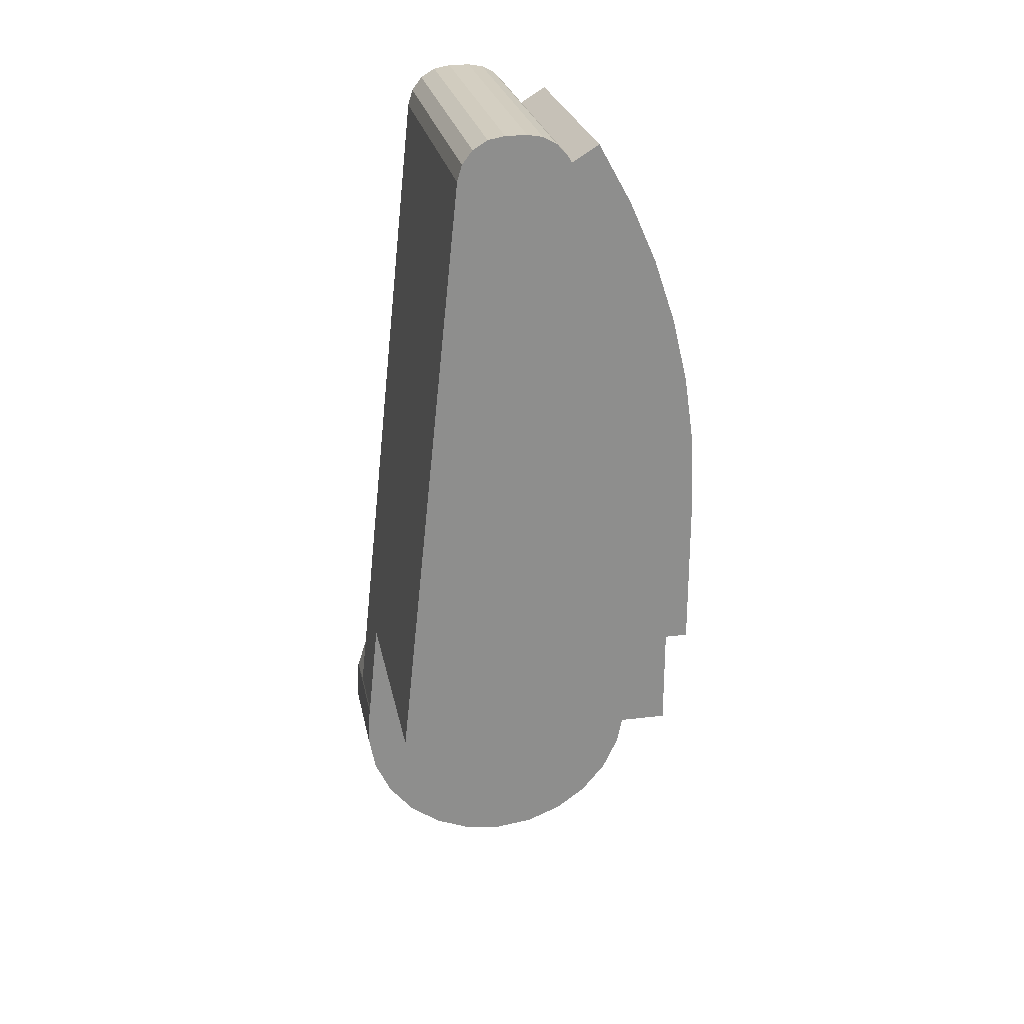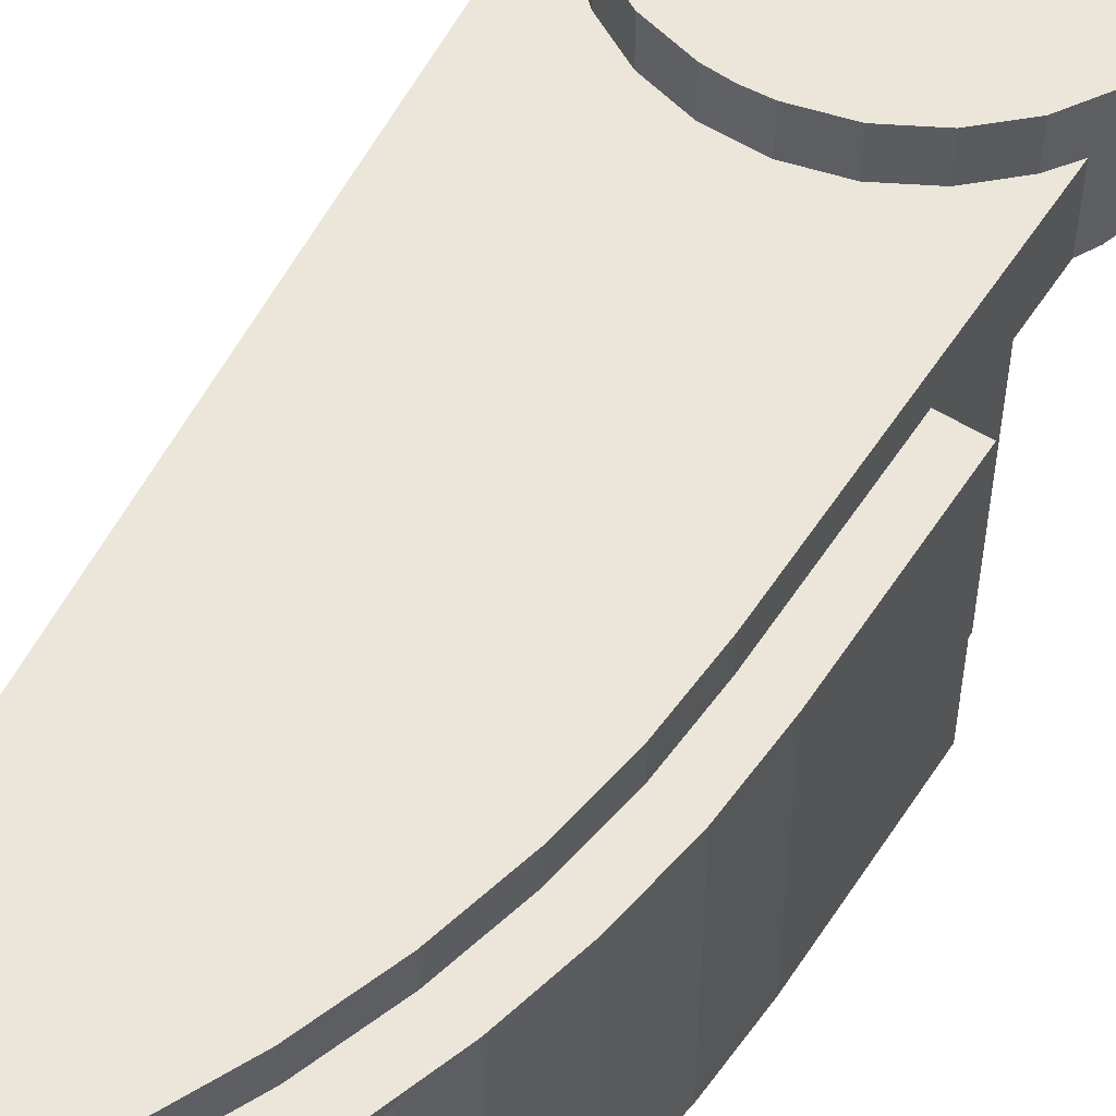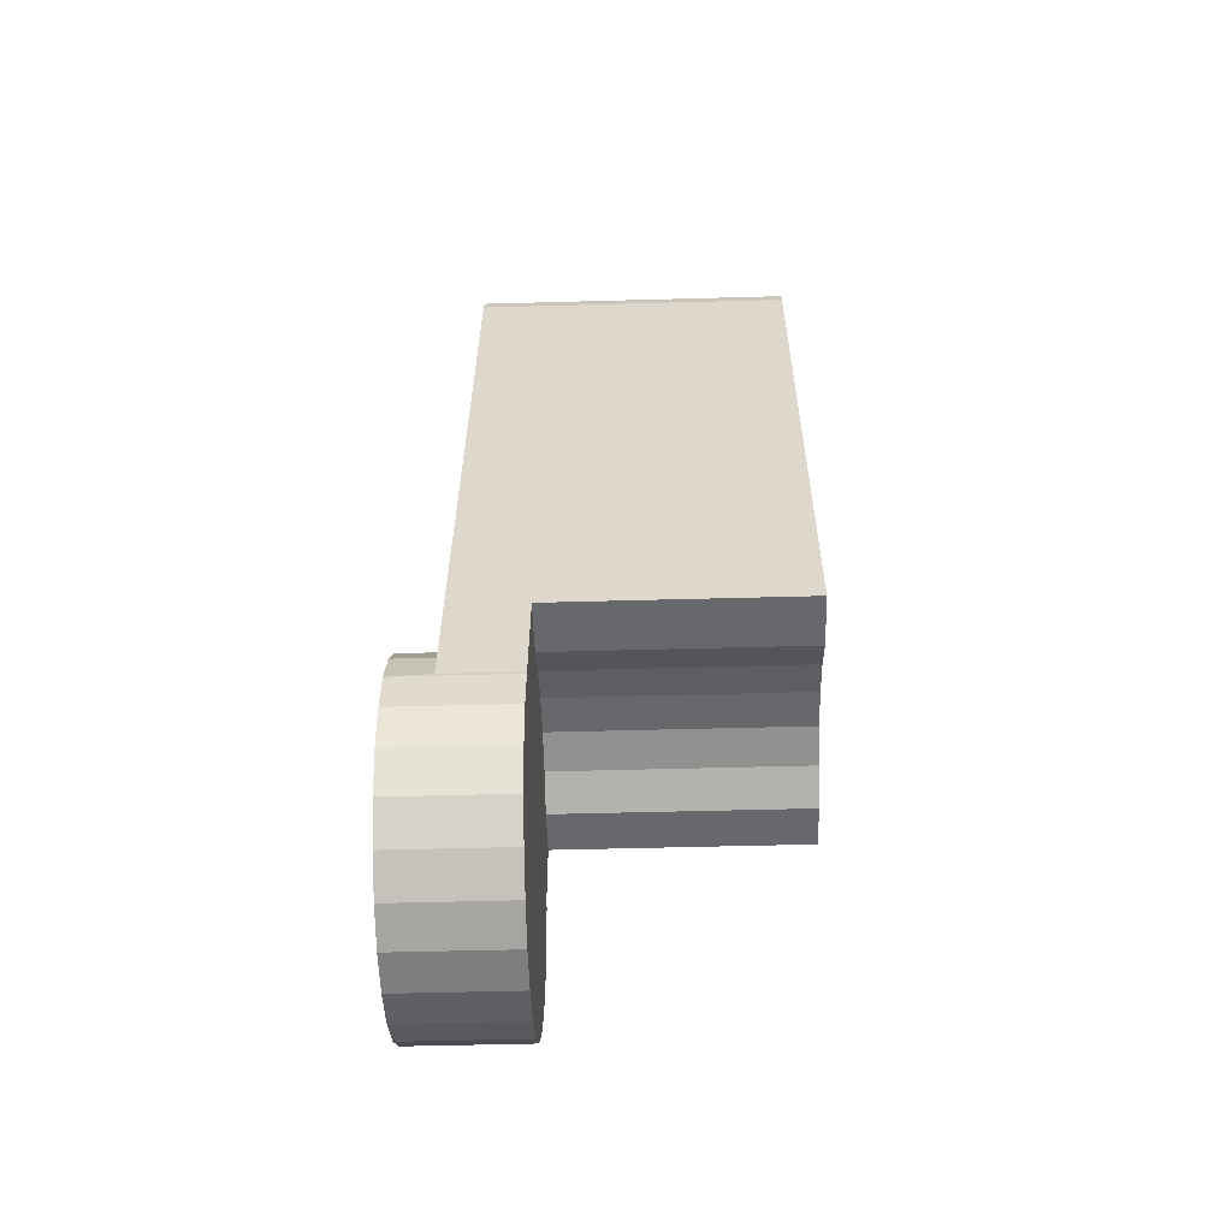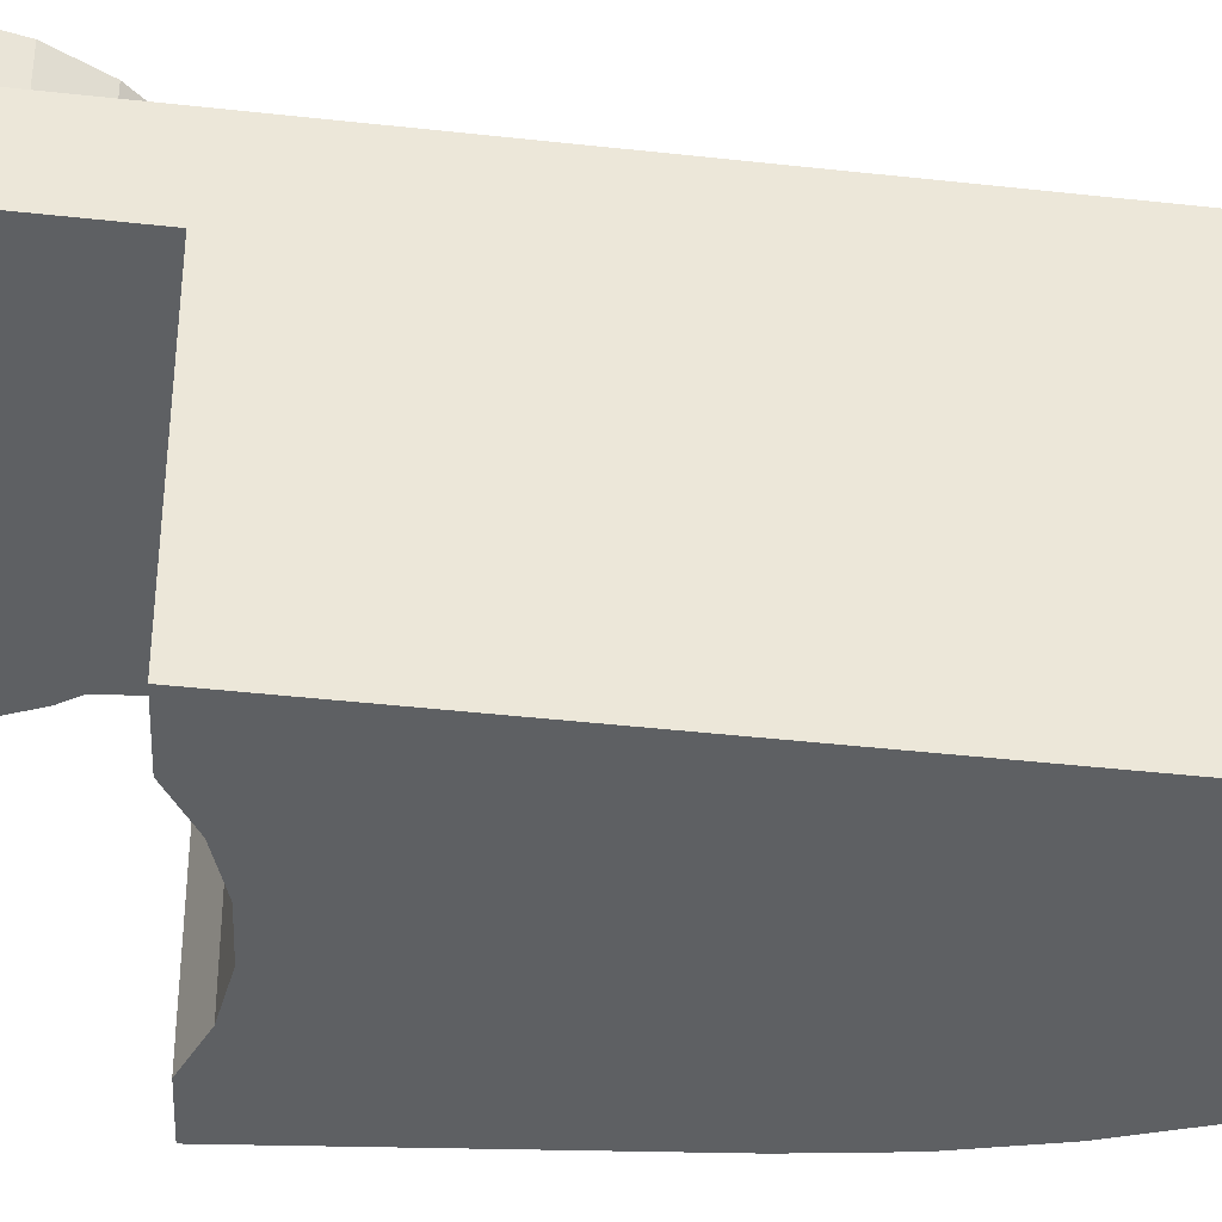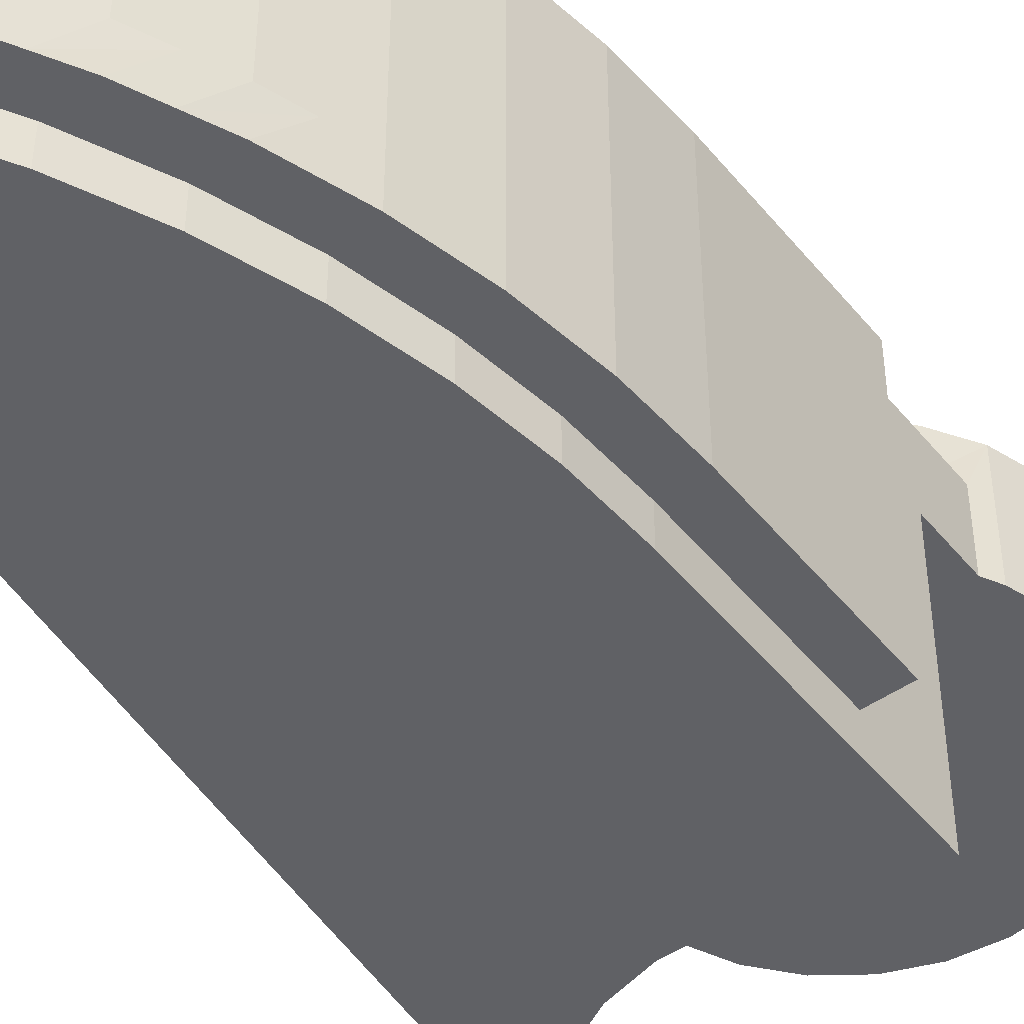
<metadata>
{"format":"obj","ext":"obj","renderer":"f3d","projection":"perspective","resolution":1024,"background":"white","views":[{"elev":25.5,"azim":-11.1,"up":"+Z"},{"elev":56.3,"azim":32.8,"up":"+Y"},{"elev":-52.3,"azim":-88.3,"up":"+Z"},{"elev":-42.6,"azim":-91.6,"up":"+Y"},{"elev":-48.8,"azim":37.4,"up":"+Y"}]}
</metadata>
<code>
g IVCON
v 0.01094 -0.0139 0.0445
v 0.01173 -0.0139 0.03891
v 0.01094 -0.011 0.0445
v 0.01173 -0.011 0.03891
v 0.012 -0.0139 0.03326
v 0.012 -0.011 0.03326
v 0.012 -0.011 0.01893
v 0.012 -0.0139 0.012
v 0.012 0.011 0.01893
v 0.012 0.0075 0.012
v 0.012 0.0075 0.007211
v 0.012 0.0139 0.007211
v 0.012 0.011 0.03326
v 0.012 0.0139 0.03326
v -0.01274 -0.0139 0.012
v -0.007177 -0.0139 0.06492
v -0.01274 0.0075 0.012
v -0.007177 0.0139 0.06492
v -0.01369 0.0075 0.002911
v -0.01369 0.0139 0.002911
v 0.01079 0.0139 0.008924
v -0.005154 0.0139 0.01302
v -0.008229 0.0139 0.01133
v -0.01079 0.0139 0.008924
v -0.01267 0.0139 0.005961
v 0.009531 0.0139 0.05035
v 0.01094 0.0139 0.0445
v 0.007554 0.0139 0.05604
v 0.008229 0.0139 0.01133
v 0.005154 0.0139 0.01302
v 0.01173 0.0139 0.03891
v 0.001755 0.0139 0.01389
v 0.005025 0.0139 0.06151
v -0.005875 0.0139 0.06747
v -0.004632 0.0139 0.06823
v -0.006763 0.0139 0.06632
v -0.003199 0.0139 0.0685
v -0.001373 0.0139 0.0685
v 0.00197 0.0139 0.0667
v -7.7e-05 0.0139 0.06828
v 0.001078 0.0139 0.06766
v -0.001755 0.0139 0.01389
v -0.001373 -0.0139 0.0685
v -7.7e-05 -0.0139 0.06828
v 0.001078 -0.0139 0.06766
v 0.00197 -0.0139 0.0667
v 0.005025 -0.0139 0.06151
v 0.007554 -0.0139 0.05604
v 0.005025 -0.011 0.06151
v 0.007554 -0.011 0.05604
v 0.009531 -0.0139 0.05035
v 0.009531 -0.011 0.05035
v 0.007554 0.011 0.05604
v 0.009531 0.011 0.05035
v 0.01094 0.011 0.0445
v 0.002922 -0.011 0.0652
v 0.002922 0.011 0.0652
v 0.005025 0.011 0.06151
v 0.01173 0.011 0.03891
v -0.006763 -0.0139 0.06632
v -0.005875 -0.0139 0.06747
v -0.004632 -0.0139 0.06823
v -0.003199 -0.0139 0.0685
v -0.008139 -0.0139 0.012
v -0.005075 -0.0139 0.01358
v -0.001724 -0.0139 0.0144
v 0.008139 -0.0139 0.012
v 0.005075 -0.0139 0.01358
v 0.001724 -0.0139 0.0144
v 0.01267 0.0075 0.005961
v 0.01267 0.01745 0.005961
v 0.01079 0.01745 0.008924
v 0.008229 0.01745 0.01133
v 0.005154 0.01745 0.01302
v 0.001755 0.01745 0.01389
v 0 0.01745 0.014
v -0.01267 0.01745 0.005961
v -0.01079 0.01745 0.008924
v -0.008229 0.01745 0.01133
v -0.005154 0.01745 0.01302
v -0.001755 0.01745 0.01389
v -0.01375 0.01745 0.002623
v 0.01375 0.0075 0.002623
v 0.01375 0.01745 0.002623
v 0.01397 0.0075 -0.000879
v 0.01397 0.01745 -0.000879
v 0.01332 0.0075 -0.004326
v 0.01332 0.01745 -0.004326
v 0.01182 0.0075 -0.007502
v 0.01182 0.01745 -0.007502
v 0.009584 0.0075 -0.01021
v 0.009584 0.01745 -0.01021
v 0.006745 0.0075 -0.01227
v 0.006745 0.01745 -0.01227
v 0.003482 0.0075 -0.01356
v 0.003482 0.01745 -0.01356
v 0 0.0075 -0.014
v 0 0.01745 -0.014
v -0.003482 0.0075 -0.01356
v -0.003482 0.01745 -0.01356
v -0.006745 0.0075 -0.01227
v -0.006745 0.01745 -0.01227
v -0.009584 0.0075 -0.01021
v -0.009584 0.01745 -0.01021
v -0.01182 0.0075 -0.007502
v -0.01182 0.01745 -0.007502
v -0.01332 0.0075 -0.004326
v -0.01332 0.01745 -0.004326
v -0.01397 0.0075 -0.000879
v -0.01397 0.01745 -0.000879
v -0.01375 0.0075 0.002623
v 0 0.01745 0.014
v -0.008139 0.0075 0.012
v -0.005075 0.0075 0.01358
v -0.001724 0.0075 0.0144
v 0.001724 0.0075 0.0144
v 0.005075 0.0075 0.01358
v 0.008139 0.0075 0.012
v 0.01485 0.011 0.01893
v 0.01485 0.007333 0.01893
v 0.01485 0.003667 0.01893
v 0.01485 -0 0.01893
v 0.01485 -0.003667 0.01893
v 0.01485 -0.007333 0.01893
v 0.01485 -0.011 0.01893
v 0.005348 -0 0.0667
v 0.005348 0.003667 0.0667
v 0.005348 0.007333 0.0667
v 0.005348 0.011 0.0667
v 0.005348 -0.011 0.0667
v 0.005348 -0.007333 0.0667
v 0.005348 -0.003667 0.0667
v 0.006765 0.011 0.06414
v 0.008182 0.011 0.06159
v 0.009359 0.011 0.05892
v 0.01054 0.011 0.05625
v 0.01146 0.011 0.05348
v 0.01239 0.011 0.05071
v 0.01307 0.011 0.04787
v 0.01374 0.011 0.04503
v 0.01457 0.011 0.03917
v 0.01485 0.011 0.03326
v 0.01485 0.011 0.02848
v 0.01485 0.011 0.02371
v 0.01485 -0.011 0.02371
v 0.01485 -0.011 0.02848
v 0.01485 -0.011 0.03326
v 0.01457 -0.011 0.03917
v 0.01374 -0.011 0.04503
v 0.01307 -0.011 0.04787
v 0.01239 -0.011 0.05071
v 0.01146 -0.011 0.05348
v 0.01054 -0.011 0.05625
v 0.009359 -0.011 0.05892
v 0.008182 -0.011 0.06159
v 0.006765 -0.011 0.06414
v 0.01239 -0.007333 0.05071
v 0.01146 -0.007333 0.05348
v 0.01307 -0.007333 0.04787
v 0.01374 0.007333 0.04503
v 0.01457 0.007333 0.03917
v 0.01374 -0.007333 0.04503
v 0.01485 0.007333 0.03326
v 0.01485 0.007333 0.02848
v 0.01485 0.007333 0.02371
v 0.006765 -0.007333 0.06414
v 0.006765 -0.003667 0.06414
v 0.006765 0 0.06414
v 0.006765 0.003667 0.06414
v 0.006765 0.007333 0.06414
v 0.008182 -0.007333 0.06159
v 0.008182 -0.003667 0.06159
v 0.008182 0 0.06159
v 0.008182 0.003667 0.06159
v 0.008182 0.007333 0.06159
v 0.009359 -0.007333 0.05892
v 0.009359 -0.003667 0.05892
v 0.009359 0 0.05892
v 0.009359 0.003667 0.05892
v 0.009359 0.007333 0.05892
v 0.01054 -0.007333 0.05625
v 0.01054 -0.003667 0.05625
v 0.01054 0 0.05625
v 0.01054 0.003667 0.05625
v 0.01054 0.007333 0.05625
v 0.01146 -0.003667 0.05348
v 0.01146 0 0.05348
v 0.01146 0.003667 0.05348
v 0.01146 0.007333 0.05348
v 0.01239 -0.003667 0.05071
v 0.01239 0 0.05071
v 0.01239 0.003667 0.05071
v 0.01239 0.007333 0.05071
v 0.01307 -0.003667 0.04787
v 0.01307 0 0.04787
v 0.01307 0.003667 0.04787
v 0.01307 0.007333 0.04787
v 0.01374 0.003667 0.04503
v 0.01457 0.003667 0.03917
v 0.01374 -0 0.04503
v 0.01457 0 0.03917
v 0.01374 -0.003667 0.04503
v 0.01457 -0.003667 0.03917
v 0.01457 -0.007333 0.03917
v 0.01485 0.003667 0.03326
v 0.01485 0 0.03326
v 0.01485 -0.003667 0.03326
v 0.01485 -0.007333 0.03326
v 0.01485 0.003667 0.02848
v 0.01485 0 0.02848
v 0.01485 -0.003667 0.02848
v 0.01485 -0.007333 0.02848
v 0.01485 0.003667 0.02371
v 0.01485 0 0.02371
v 0.01485 -0.003667 0.02371
v 0.01485 -0.007333 0.02371
f 1 2 3
f 3 2 4
f 2 5 4
f 4 5 6
f 6 5 7
f 7 5 8
f 9 7 8
f 10 9 8
f 11 9 10
f 12 9 11
f 12 13 9
f 14 13 12
f 15 16 17
f 17 16 18
f 17 18 19
f 19 18 20
f 21 14 12
f 18 22 23
f 24 18 23
f 25 18 24
f 20 18 25
f 26 27 28
f 29 14 21
f 30 14 29
f 31 14 30
f 32 31 30
f 33 28 18
f 34 35 36
f 36 35 18
f 35 37 18
f 37 33 18
f 38 33 37
f 39 33 38
f 40 39 38
f 41 39 40
f 18 42 22
f 18 28 42
f 42 28 32
f 28 27 32
f 27 31 32
f 43 44 38
f 38 44 40
f 44 45 40
f 40 45 41
f 45 46 41
f 41 46 39
f 47 48 49
f 49 48 50
f 48 51 50
f 50 51 52
f 51 1 52
f 52 1 3
f 33 53 28
f 53 54 28
f 28 54 26
f 54 55 26
f 26 55 27
f 46 47 49
f 46 49 56
f 46 56 39
f 39 56 57
f 57 33 39
f 57 58 33
f 58 53 33
f 55 59 27
f 27 59 31
f 59 13 31
f 31 13 14
f 16 60 18
f 18 60 36
f 60 61 36
f 36 61 34
f 61 62 34
f 34 62 35
f 62 63 35
f 35 63 37
f 37 43 38
f 63 43 37
f 64 16 15
f 64 65 16
f 65 66 16
f 67 8 68
f 8 5 68
f 68 5 69
f 48 1 51
f 69 1 48
f 69 2 1
f 69 5 2
f 44 46 45
f 43 46 44
f 43 47 46
f 63 47 43
f 61 63 62
f 60 63 61
f 60 47 63
f 16 47 60
f 16 48 47
f 66 48 16
f 69 48 66
f 11 70 12
f 12 71 21
f 21 71 72
f 73 21 72
f 29 21 73
f 74 29 73
f 30 29 74
f 75 30 74
f 32 30 75
f 76 32 75
f 42 32 76
f 77 24 78
f 24 23 78
f 78 23 79
f 23 22 79
f 79 22 80
f 22 42 80
f 80 42 81
f 42 76 81
f 20 77 82
f 20 25 77
f 25 24 77
f 12 70 71
f 70 83 71
f 71 83 84
f 83 85 84
f 84 85 86
f 86 85 87
f 88 86 87
f 88 87 89
f 90 88 89
f 90 89 91
f 92 90 91
f 92 91 93
f 94 92 93
f 94 93 95
f 96 94 95
f 96 95 97
f 98 96 97
f 98 97 99
f 100 98 99
f 100 99 101
f 102 100 101
f 102 101 103
f 104 102 103
f 104 103 105
f 106 104 105
f 106 105 107
f 108 106 107
f 108 107 109
f 110 108 109
f 109 111 110
f 110 111 82
f 111 19 82
f 82 19 20
f 82 108 110
f 82 77 108
f 77 106 108
f 77 78 106
f 78 104 106
f 78 79 104
f 79 102 104
f 79 80 102
f 80 100 102
f 80 81 100
f 81 98 100
f 84 86 71
f 81 112 98
f 112 75 98
f 75 96 98
f 75 90 96
f 96 90 94
f 94 90 92
f 73 72 74
f 72 71 74
f 74 71 75
f 71 86 75
f 75 86 90
f 90 86 88
f 113 114 64
f 114 65 64
f 114 115 65
f 115 66 65
f 115 116 66
f 116 69 66
f 116 117 69
f 117 68 69
f 117 118 68
f 118 67 68
f 70 85 83
f 89 87 107
f 109 10 118
f 109 113 19
f 19 113 17
f 87 85 107
f 107 85 70
f 107 70 109
f 109 70 11
f 11 10 109
f 113 115 114
f 109 115 113
f 109 116 115
f 109 118 116
f 116 118 117
f 91 89 93
f 93 89 107
f 95 93 107
f 105 95 107
f 99 97 101
f 97 95 101
f 101 95 103
f 103 95 105
f 9 119 7
f 119 120 7
f 120 121 7
f 121 122 7
f 122 123 7
f 123 124 7
f 124 125 7
f 57 126 127
f 57 127 128
f 57 128 129
f 57 130 131
f 57 131 132
f 57 132 126
f 56 130 57
f 57 129 58
f 133 134 58
f 129 133 58
f 58 134 53
f 135 136 53
f 134 135 53
f 53 136 54
f 137 138 54
f 136 137 54
f 54 138 55
f 139 140 55
f 138 139 55
f 55 140 59
f 140 141 59
f 59 141 13
f 141 142 13
f 13 142 9
f 9 142 143
f 9 143 144
f 9 144 119
f 7 125 6
f 145 146 6
f 146 147 6
f 125 145 6
f 6 147 4
f 4 147 148
f 4 148 3
f 3 148 149
f 3 149 52
f 52 149 150
f 52 150 151
f 52 151 50
f 50 151 152
f 50 152 153
f 50 153 49
f 49 153 154
f 49 154 155
f 49 155 56
f 56 155 156
f 56 156 130
f 118 10 67
f 10 8 67
f 113 64 15
f 17 113 15
f 152 151 157
f 152 157 158
f 151 150 159
f 151 159 157
f 160 161 141
f 160 141 140
f 150 149 162
f 150 162 159
f 161 163 142
f 161 142 141
f 142 163 164
f 143 142 164
f 143 164 165
f 144 143 165
f 144 165 120
f 119 144 120
f 131 166 132
f 132 166 167
f 132 167 126
f 126 167 168
f 126 168 127
f 127 168 169
f 127 169 128
f 128 169 170
f 166 171 172
f 166 172 167
f 167 172 173
f 167 173 168
f 168 173 174
f 168 174 169
f 169 174 175
f 169 175 170
f 171 176 177
f 171 177 172
f 172 177 178
f 172 178 173
f 173 178 179
f 173 179 174
f 174 179 180
f 174 180 175
f 176 181 182
f 176 182 177
f 177 182 183
f 177 183 178
f 178 183 184
f 178 184 179
f 179 184 185
f 179 185 180
f 181 158 186
f 181 186 182
f 182 186 187
f 182 187 183
f 183 187 188
f 183 188 184
f 184 188 189
f 184 189 185
f 158 157 190
f 158 190 186
f 186 190 191
f 186 191 187
f 187 191 192
f 187 192 188
f 188 192 193
f 188 193 189
f 189 193 138
f 189 138 137
f 157 159 194
f 157 194 190
f 190 194 195
f 190 195 191
f 191 195 196
f 191 196 192
f 192 196 197
f 192 197 193
f 193 197 139
f 193 139 138
f 198 199 160
f 160 199 161
f 200 201 198
f 198 201 199
f 202 203 200
f 200 203 201
f 162 204 202
f 202 204 203
f 162 148 204
f 149 148 162
f 159 162 202
f 159 202 194
f 194 202 200
f 194 200 195
f 195 200 198
f 195 198 196
f 196 198 160
f 196 160 197
f 197 160 140
f 197 140 139
f 199 205 163
f 199 163 161
f 201 206 205
f 201 205 199
f 203 207 206
f 203 206 201
f 204 208 207
f 204 207 203
f 148 147 208
f 148 208 204
f 163 205 209
f 164 163 209
f 205 206 210
f 209 205 210
f 206 207 211
f 210 206 211
f 207 208 212
f 211 207 212
f 212 208 146
f 208 147 146
f 164 209 213
f 165 164 213
f 209 210 214
f 213 209 214
f 210 211 215
f 214 210 215
f 211 212 216
f 215 211 216
f 216 212 145
f 212 146 145
f 165 213 121
f 120 165 121
f 213 214 122
f 121 213 122
f 214 215 123
f 122 214 123
f 215 216 124
f 123 215 124
f 124 216 125
f 216 145 125
f 185 189 137
f 185 137 180
f 180 137 136
f 180 136 175
f 175 136 135
f 175 135 170
f 170 135 134
f 170 134 128
f 128 134 133
f 128 133 129
f 153 152 158
f 153 158 154
f 154 158 181
f 154 181 155
f 155 181 176
f 155 176 156
f 156 176 171
f 156 171 130
f 130 171 166
f 130 166 131

</code>
